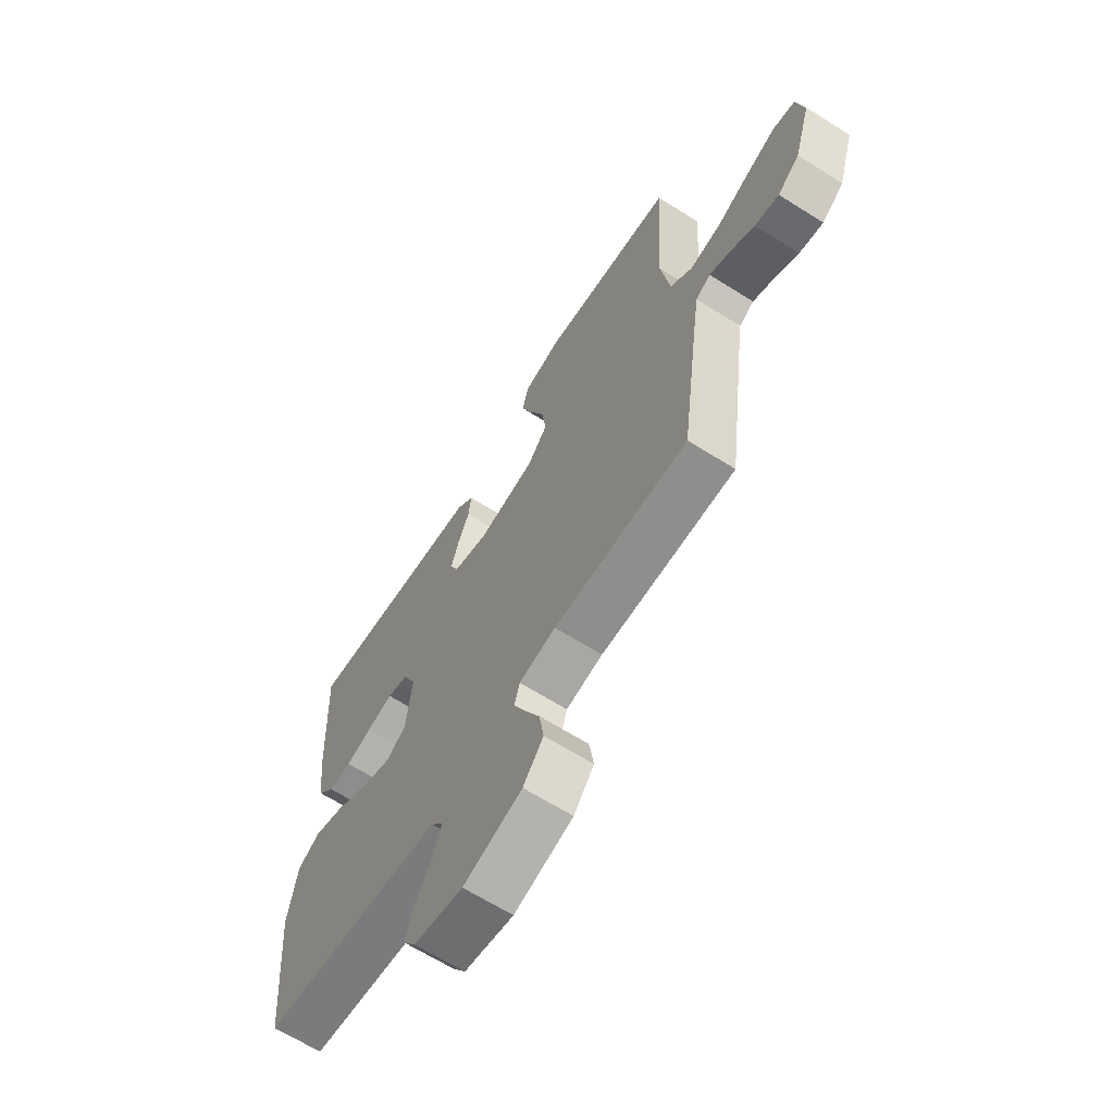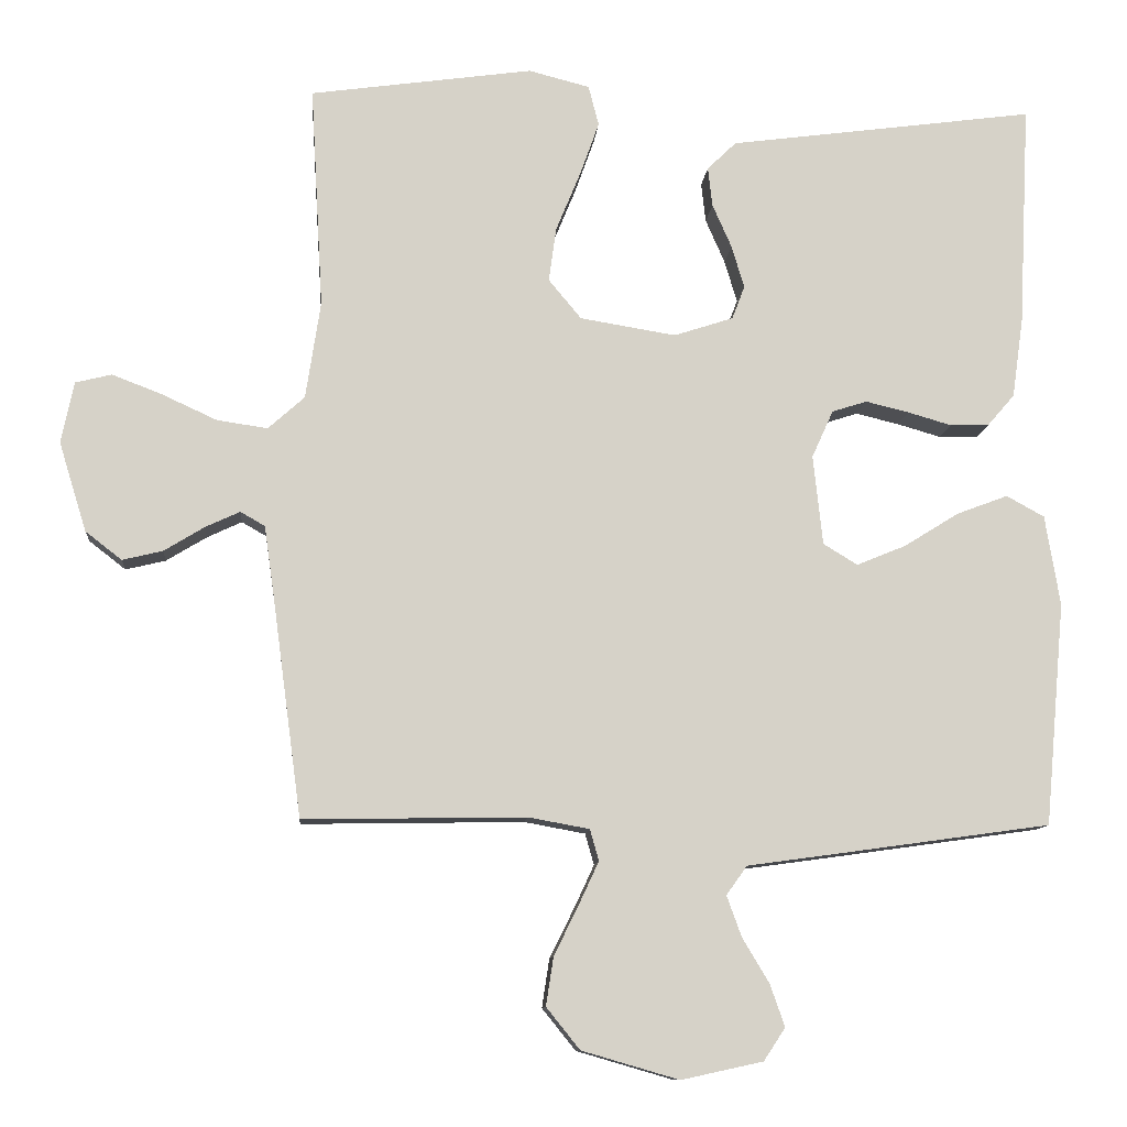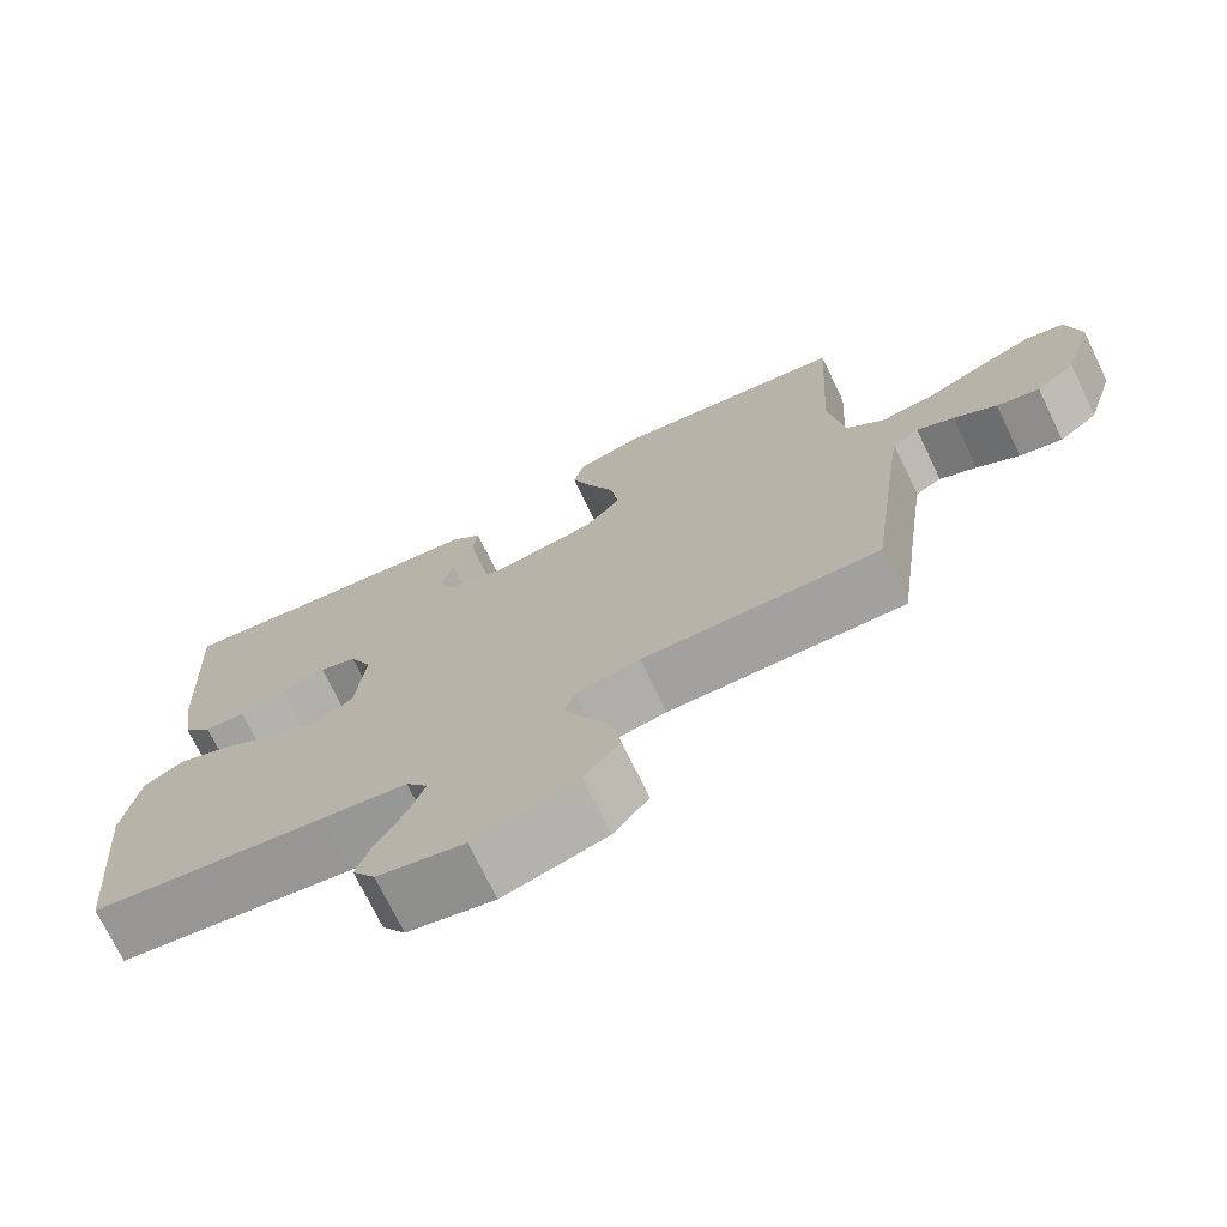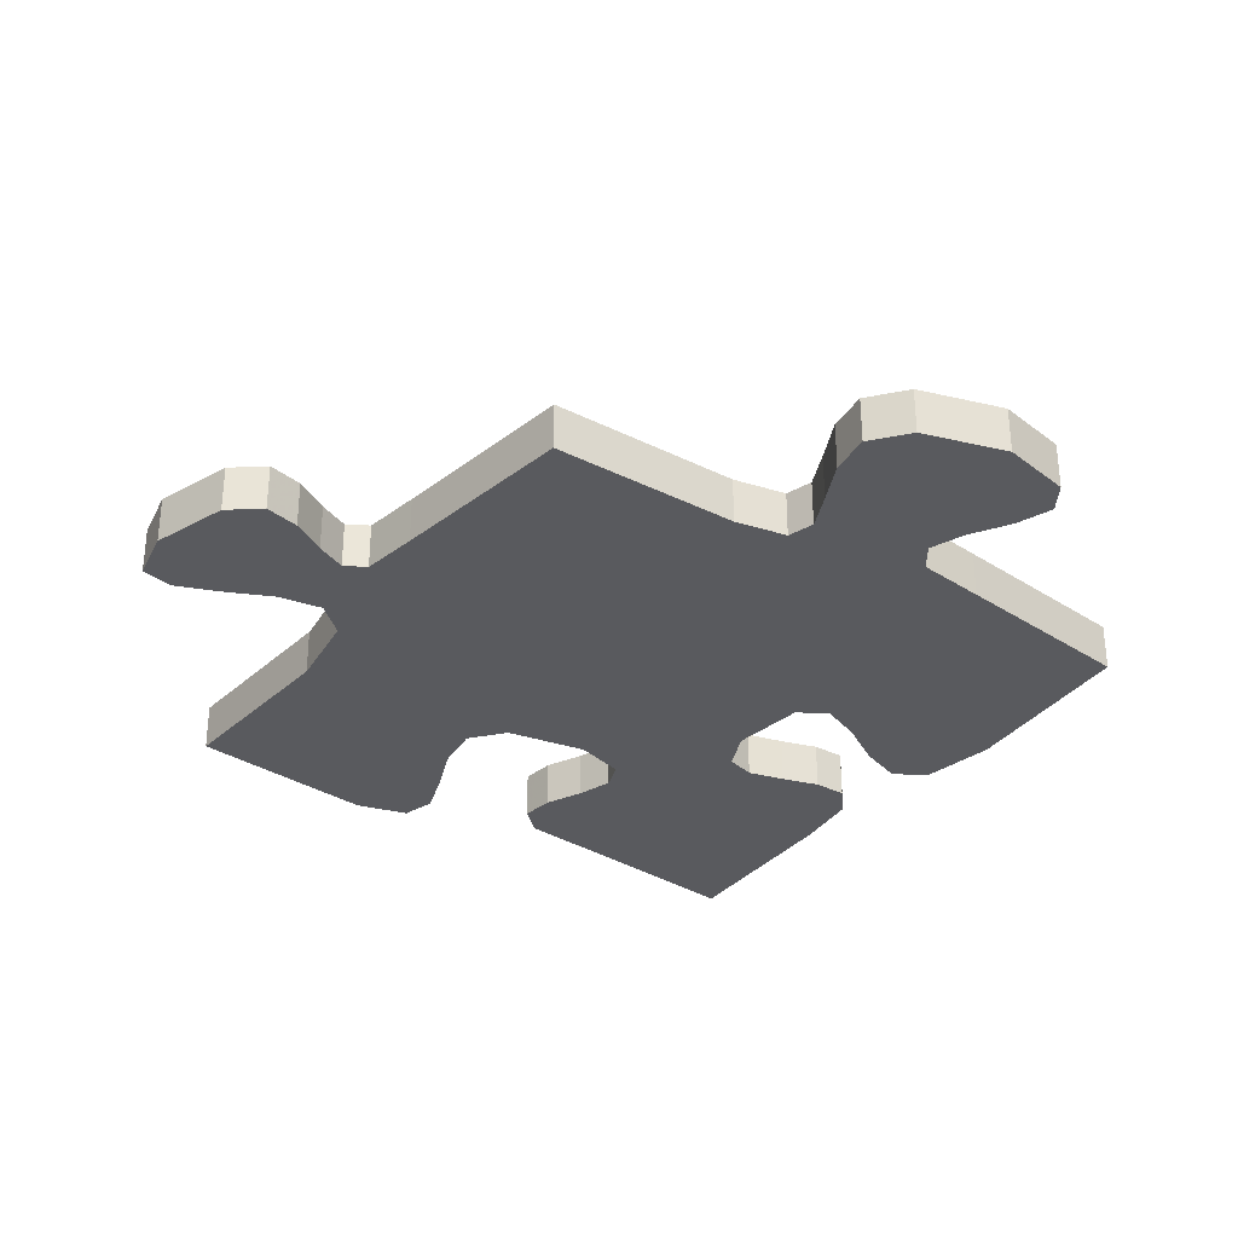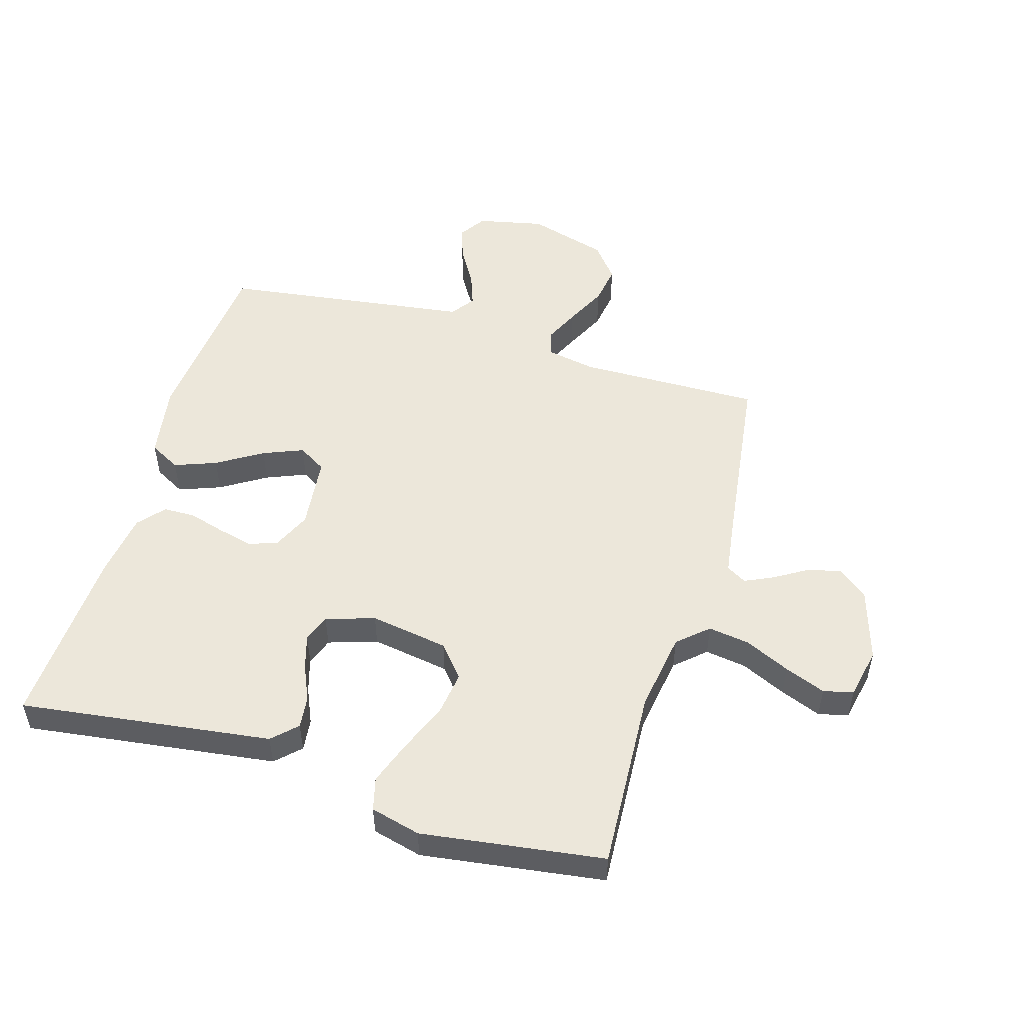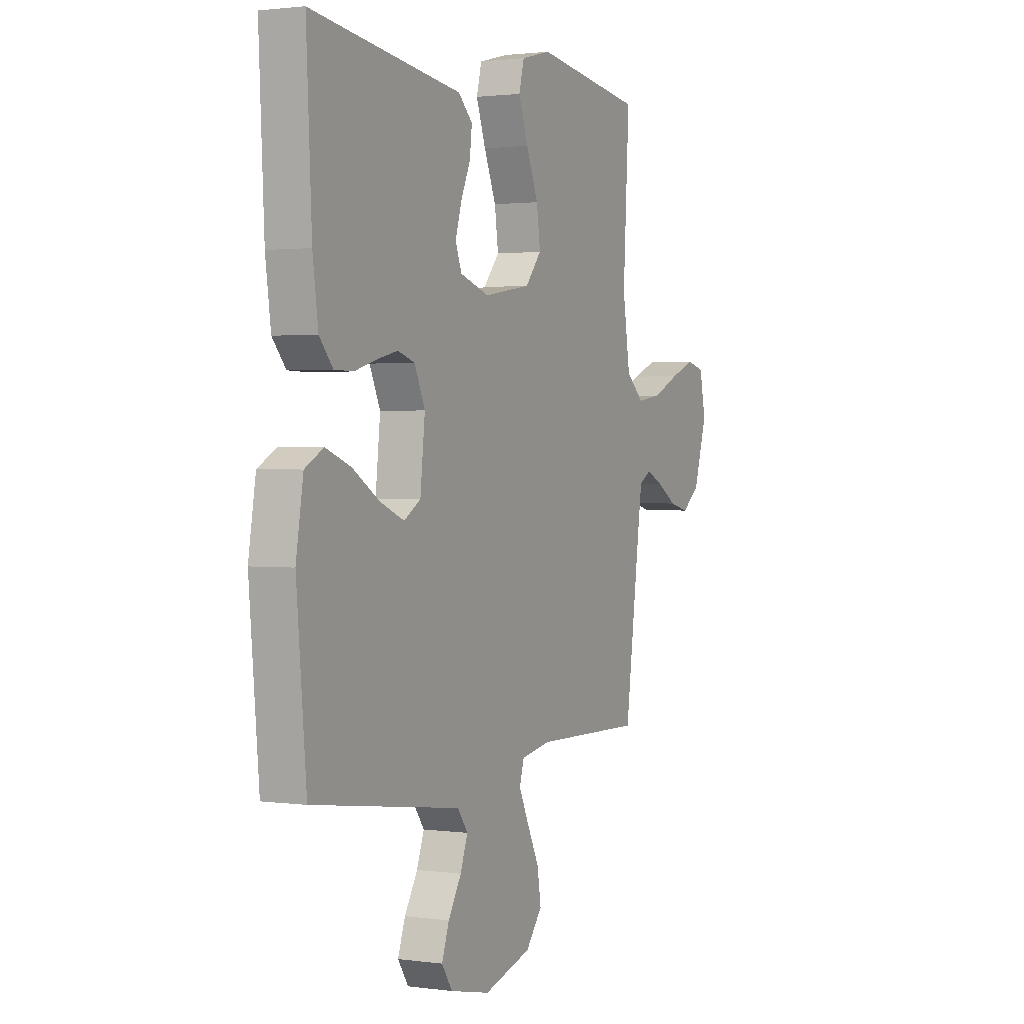
<metadata>
{"format":"obj","ext":"obj","renderer":"f3d","projection":"perspective","resolution":1024,"background":"white","views":[{"elev":-65.6,"azim":57.7,"up":"+Z"},{"elev":-10.6,"azim":175.2,"up":"+Z"},{"elev":-72.8,"azim":25.8,"up":"+Z"},{"elev":-31.3,"azim":145.2,"up":"+Y"},{"elev":51.7,"azim":16.6,"up":"+Y"},{"elev":1.5,"azim":-63.6,"up":"+Z"}]}
</metadata>
<code>
v -0.5 0.07 -0.5
v -0.527 0.07 -0.2
v -0.507 0.07 -0.078
v -0.456 0.07 -0.05
v -0.387 0.07 -0.076
v -0.313 0.07 -0.122
v -0.247 0.07 -0.149
v -0.201 0.07 -0.121
v -0.188 0.07 0
v -0.217 0.07 0.064
v -0.264 0.07 0.079
v -0.322 0.07 0.065
v -0.381 0.07 0.048
v -0.433 0.07 0.049
v -0.47 0.07 0.092
v -0.485 0.07 0.2
v -0.5 0.07 0.5
v -0.2 0.07 0.46
v -0.087 0.07 0.445
v -0.048 0.07 0.407
v -0.054 0.07 0.354
v -0.08 0.07 0.295
v -0.097 0.07 0.238
v -0.08 0.07 0.193
v 0 0.07 0.167
v 0.129 0.07 0.188
v 0.173 0.07 0.241
v 0.163 0.07 0.314
v 0.13 0.07 0.394
v 0.104 0.07 0.467
v 0.118 0.07 0.521
v 0.2 0.07 0.542
v 0.5 0.07 0.5
v 0.483 0.07 0.2
v 0.503 0.07 0.069
v 0.552 0.07 0.025
v 0.62 0.07 0.035
v 0.694 0.07 0.069
v 0.761 0.07 0.095
v 0.81 0.07 0.083
v 0.827 0.07 0
v 0.79 0.07 -0.12
v 0.741 0.07 -0.158
v 0.687 0.07 -0.145
v 0.633 0.07 -0.112
v 0.586 0.07 -0.09
v 0.553 0.07 -0.109
v 0.54 0.07 -0.2
v 0.5 0.07 -0.5
v 0.2 0.07 -0.495
v 0.118 0.07 -0.51
v 0.106 0.07 -0.552
v 0.133 0.07 -0.61
v 0.166 0.07 -0.677
v 0.176 0.07 -0.742
v 0.131 0.07 -0.798
v 0 0.07 -0.836
v -0.11 0.07 -0.812
v -0.139 0.07 -0.768
v -0.119 0.07 -0.711
v -0.083 0.07 -0.651
v -0.063 0.07 -0.596
v -0.091 0.07 -0.557
v -0.2 0.07 -0.542
v -0.5 0 -0.5
v -0.527 0 -0.2
v -0.507 0 -0.078
v -0.456 0 -0.05
v -0.387 0 -0.076
v -0.313 0 -0.122
v -0.247 0 -0.149
v -0.201 0 -0.121
v -0.188 0 0
v -0.217 0 0.064
v -0.264 0 0.079
v -0.322 0 0.065
v -0.381 0 0.048
v -0.433 0 0.049
v -0.47 0 0.092
v -0.485 0 0.2
v -0.5 0 0.5
v -0.2 0 0.46
v -0.087 0 0.445
v -0.048 0 0.407
v -0.054 0 0.354
v -0.08 0 0.295
v -0.097 0 0.238
v -0.08 0 0.193
v 0 0 0.167
v 0.129 0 0.188
v 0.173 0 0.241
v 0.163 0 0.314
v 0.13 0 0.394
v 0.104 0 0.467
v 0.118 0 0.521
v 0.2 0 0.542
v 0.5 0 0.5
v 0.483 0 0.2
v 0.503 0 0.069
v 0.552 0 0.025
v 0.62 0 0.035
v 0.694 0 0.069
v 0.761 0 0.095
v 0.81 0 0.083
v 0.827 0 0
v 0.79 0 -0.12
v 0.741 0 -0.158
v 0.687 0 -0.145
v 0.633 0 -0.112
v 0.586 0 -0.09
v 0.553 0 -0.109
v 0.54 0 -0.2
v 0.5 0 -0.5
v 0.2 0 -0.495
v 0.118 0 -0.51
v 0.106 0 -0.552
v 0.133 0 -0.61
v 0.166 0 -0.677
v 0.176 0 -0.742
v 0.131 0 -0.798
v 0 0 -0.836
v -0.11 0 -0.812
v -0.139 0 -0.768
v -0.119 0 -0.711
v -0.083 0 -0.651
v -0.063 0 -0.596
v -0.091 0 -0.557
v -0.2 0 -0.542
f 63 64 1 2
f 58 59 60 61
f 58 61 62
f 57 58 62
f 56 57 62
f 53 54 55 56
f 52 53 56 62
f 51 52 62 63
f 48 49 50
f 47 48 50 51
f 42 43 44 45
f 42 45 46
f 41 42 46
f 40 41 46
f 37 38 39 40
f 37 40 46 47
f 31 32 33 34
f 31 34 35
f 28 29 30 31
f 28 31 35
f 27 28 35 36
f 19 20 21 22
f 18 19 22 23
f 17 18 23 24
f 15 16 17 24
f 12 13 14 15
f 11 12 15 24
f 3 4 5 6
f 3 6 7
f 2 3 7
f 63 2 7
f 51 63 7 8
f 36 37 47 51
f 26 27 36 51
f 25 26 51 8
f 10 11 24 25
f 9 10 25
f 8 9 25
f 66 65 128 127
f 125 124 123 122
f 126 125 122
f 126 122 121
f 126 121 120
f 120 119 118 117
f 126 120 117 116
f 127 126 116 115
f 114 113 112
f 115 114 112 111
f 109 108 107 106
f 110 109 106
f 110 106 105
f 110 105 104
f 104 103 102 101
f 111 110 104 101
f 98 97 96 95
f 99 98 95
f 95 94 93 92
f 99 95 92
f 100 99 92 91
f 86 85 84 83
f 87 86 83 82
f 88 87 82 81
f 88 81 80 79
f 79 78 77 76
f 88 79 76 75
f 70 69 68 67
f 71 70 67
f 71 67 66
f 71 66 127
f 72 71 127 115
f 115 111 101 100
f 115 100 91 90
f 72 115 90 89
f 89 88 75 74
f 89 74 73
f 89 73 72
f 1 65 66 2
f 2 66 67 3
f 3 67 68 4
f 4 68 69 5
f 5 69 70 6
f 6 70 71 7
f 7 71 72 8
f 8 72 73 9
f 9 73 74 10
f 10 74 75 11
f 11 75 76 12
f 12 76 77 13
f 13 77 78 14
f 14 78 79 15
f 15 79 80 16
f 16 80 81 17
f 17 81 82 18
f 18 82 83 19
f 19 83 84 20
f 20 84 85 21
f 21 85 86 22
f 22 86 87 23
f 23 87 88 24
f 24 88 89 25
f 25 89 90 26
f 26 90 91 27
f 27 91 92 28
f 28 92 93 29
f 29 93 94 30
f 30 94 95 31
f 31 95 96 32
f 32 96 97 33
f 33 97 98 34
f 34 98 99 35
f 35 99 100 36
f 36 100 101 37
f 37 101 102 38
f 38 102 103 39
f 39 103 104 40
f 40 104 105 41
f 41 105 106 42
f 42 106 107 43
f 43 107 108 44
f 44 108 109 45
f 45 109 110 46
f 46 110 111 47
f 47 111 112 48
f 48 112 113 49
f 49 113 114 50
f 50 114 115 51
f 51 115 116 52
f 52 116 117 53
f 53 117 118 54
f 54 118 119 55
f 55 119 120 56
f 56 120 121 57
f 57 121 122 58
f 58 122 123 59
f 59 123 124 60
f 60 124 125 61
f 61 125 126 62
f 62 126 127 63
f 63 127 128 64
f 64 128 65 1

</code>
